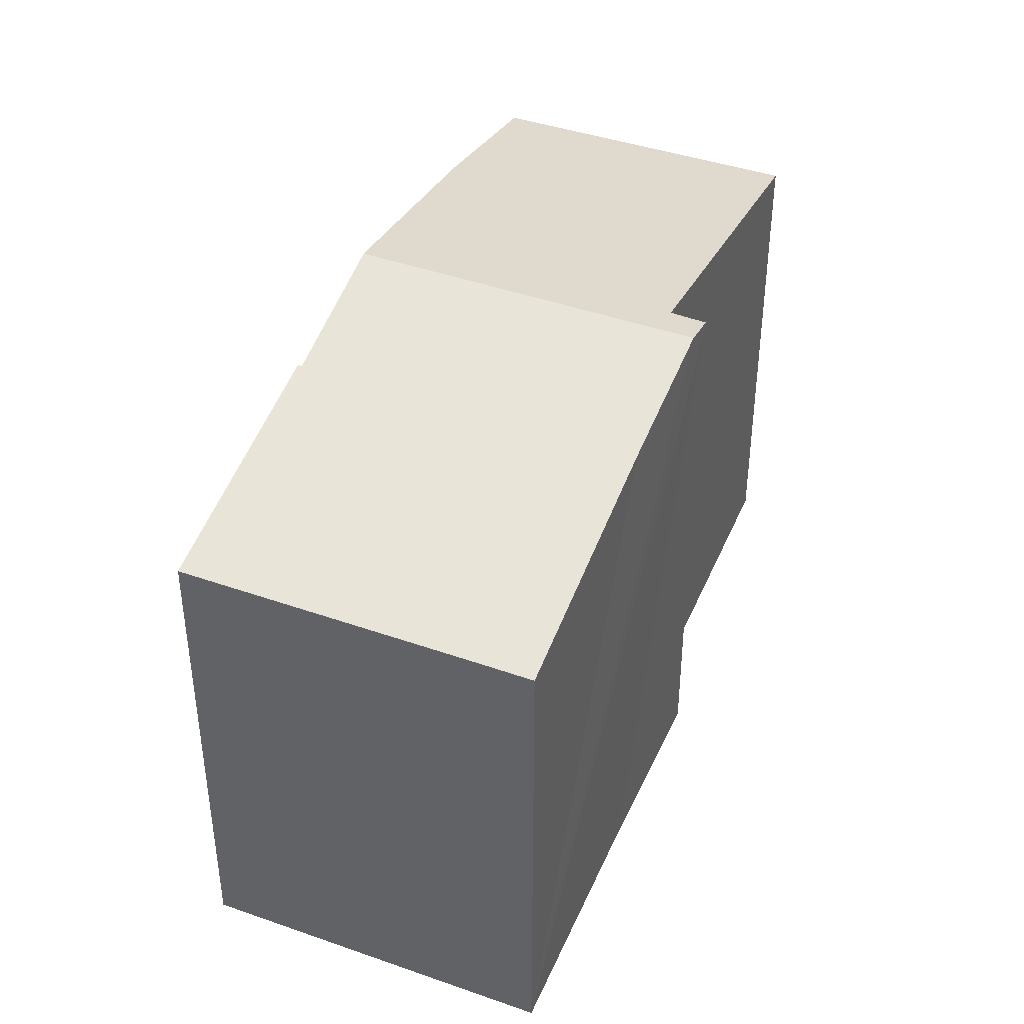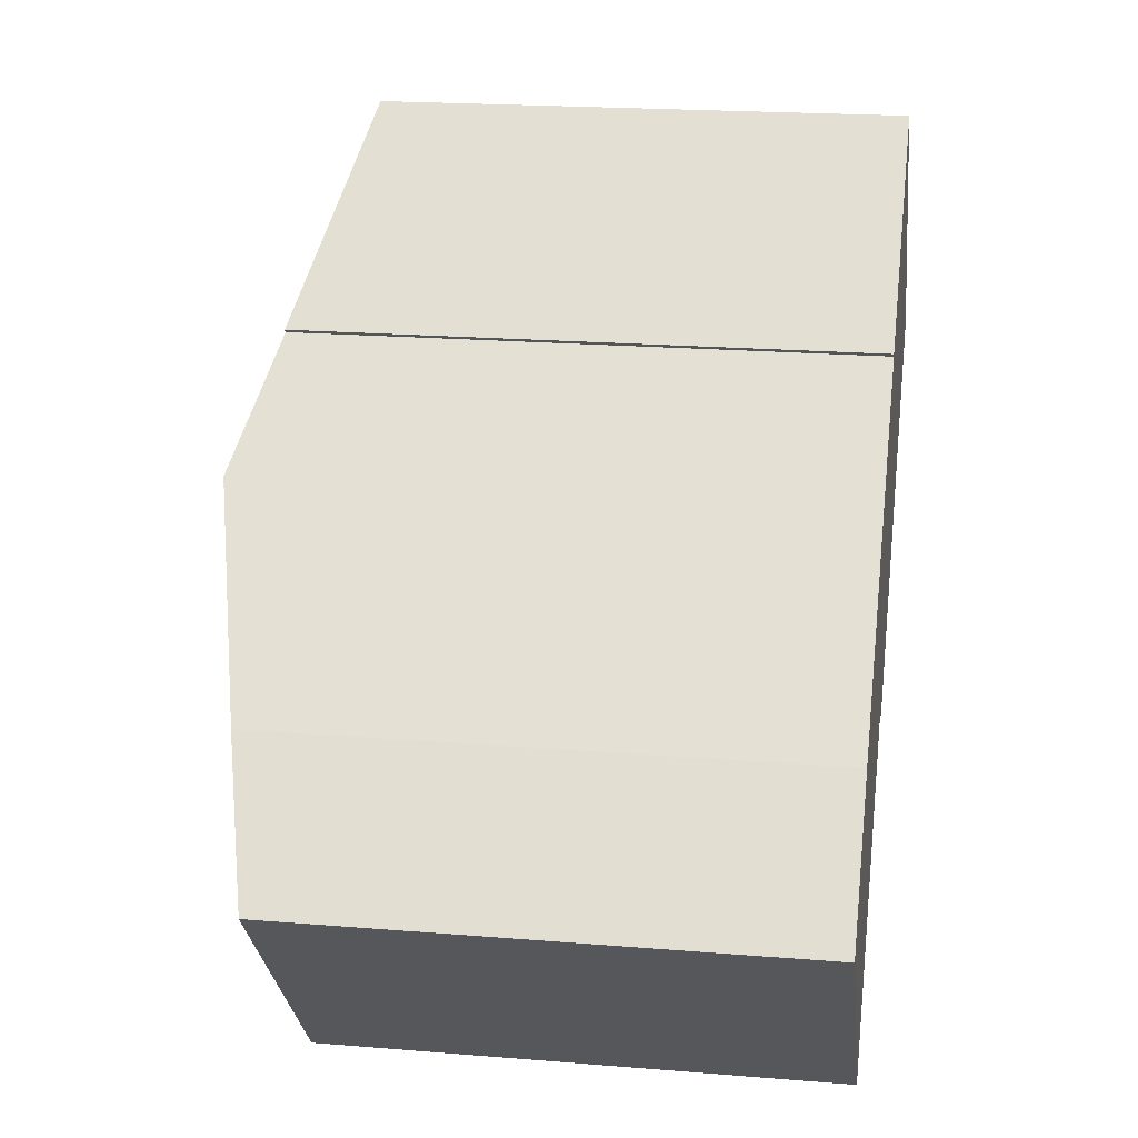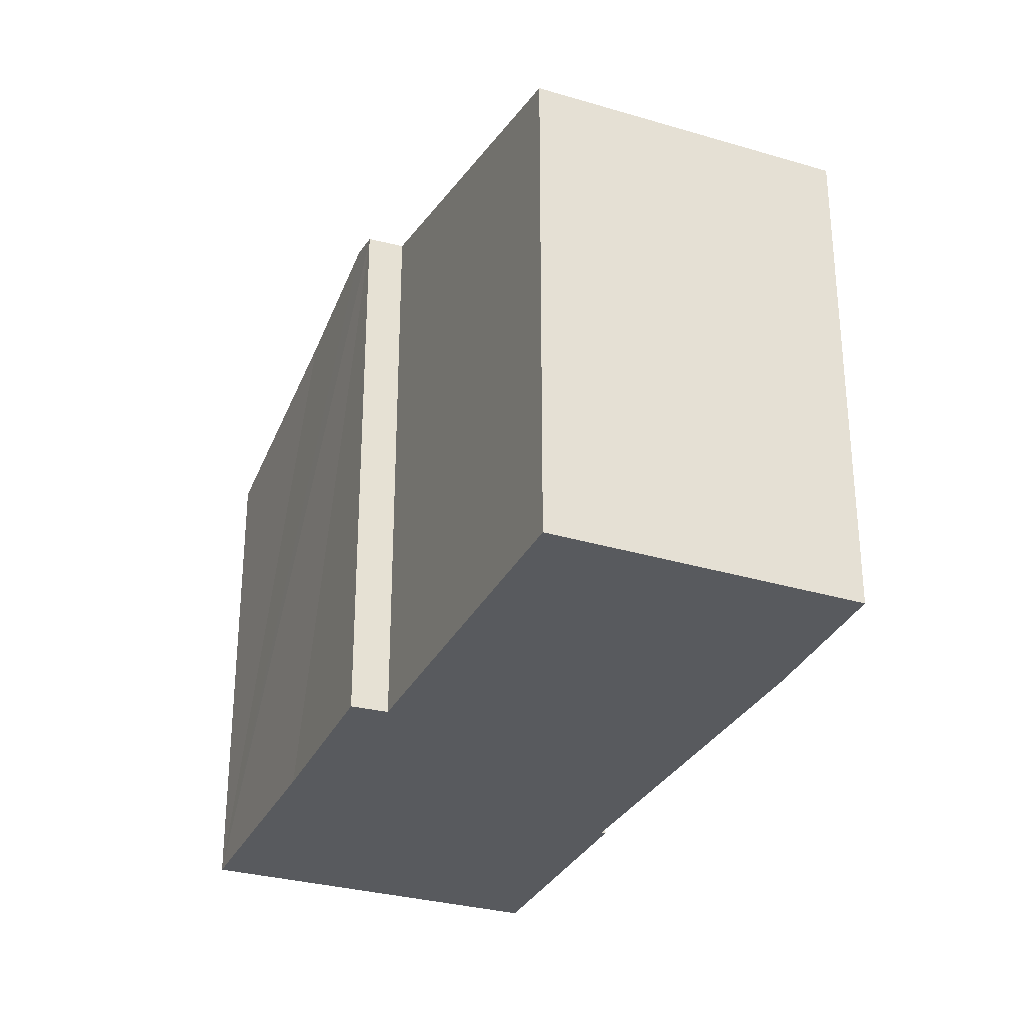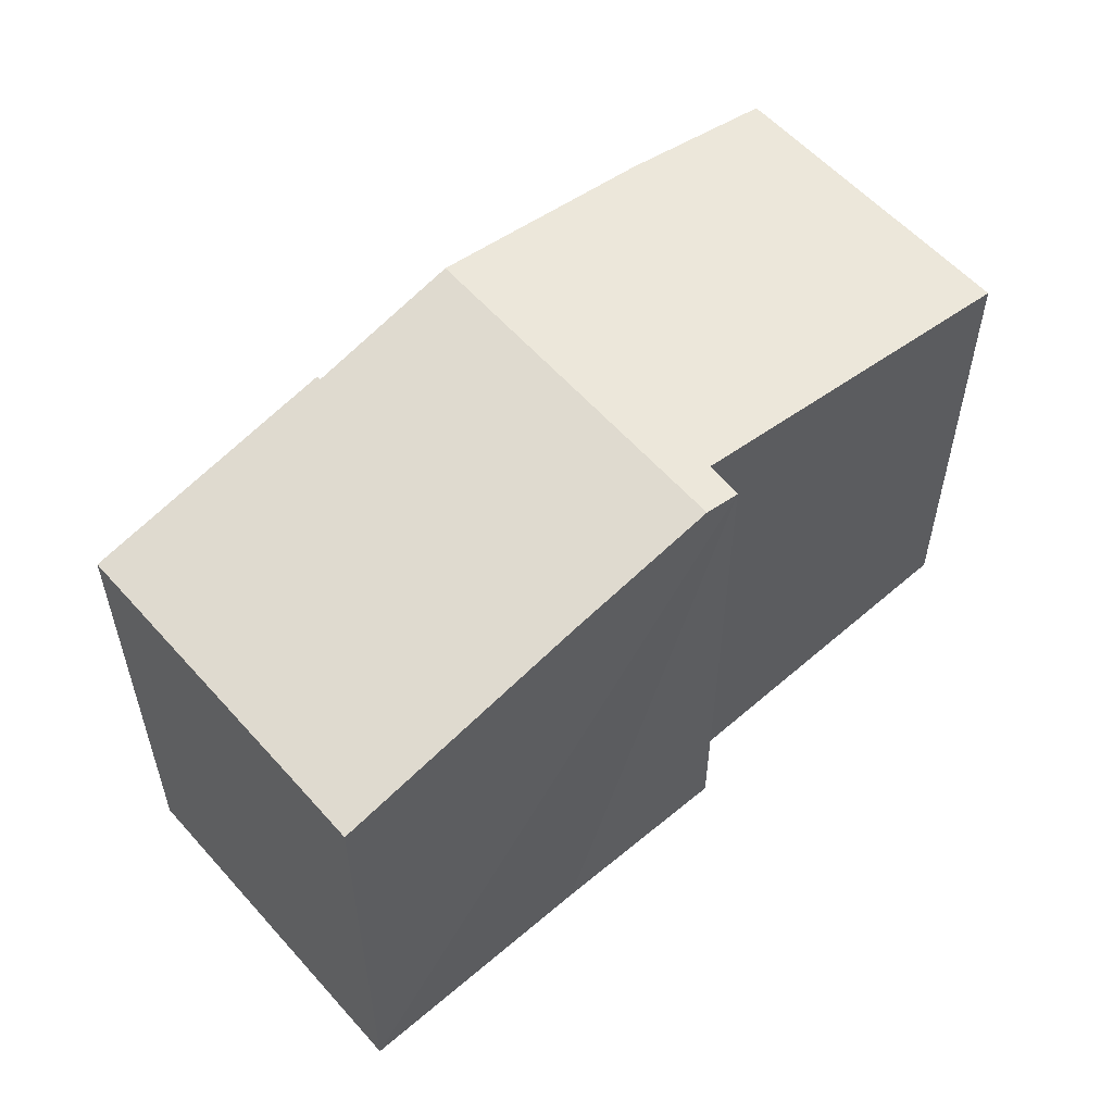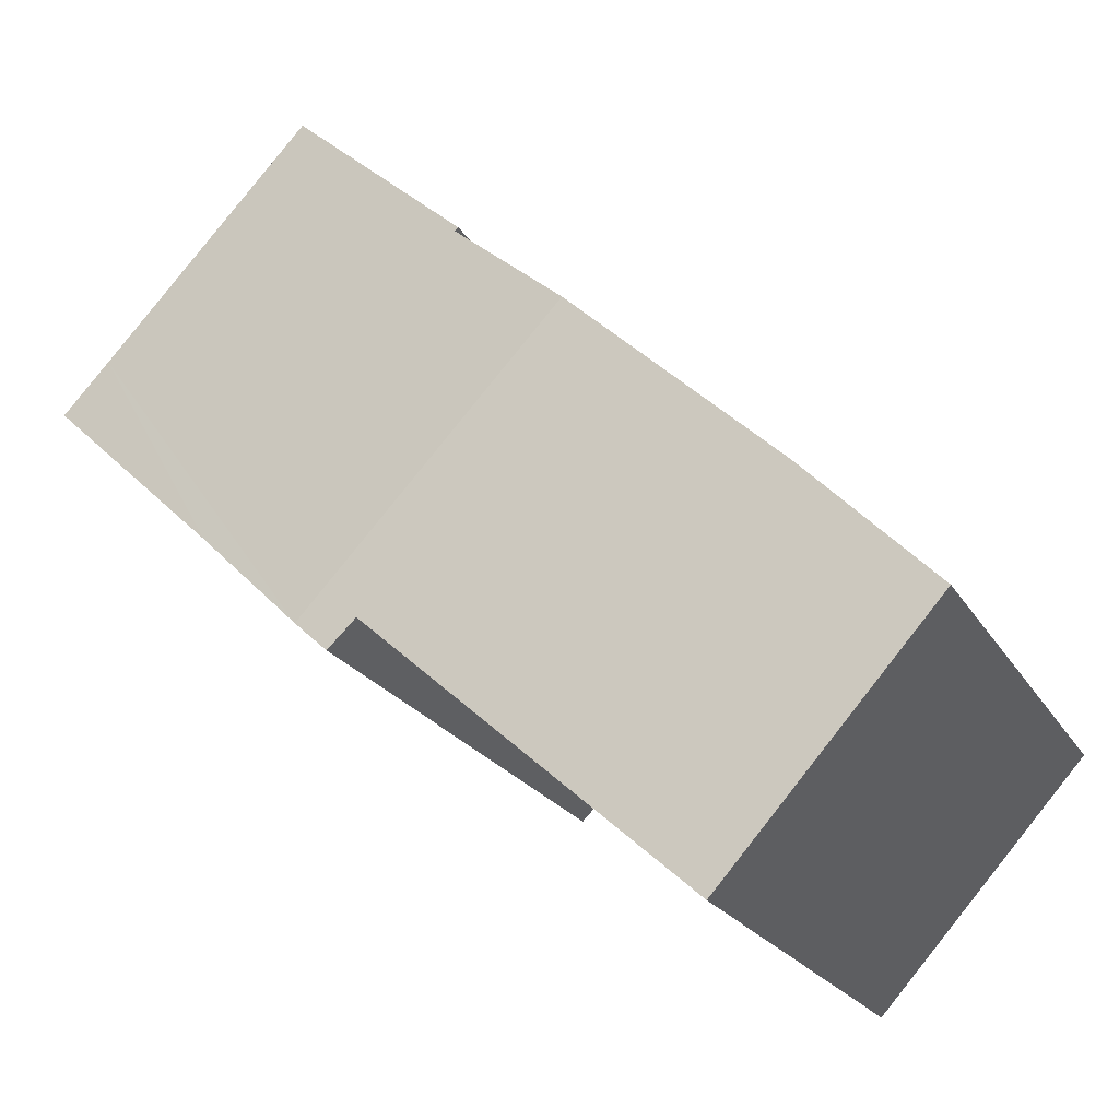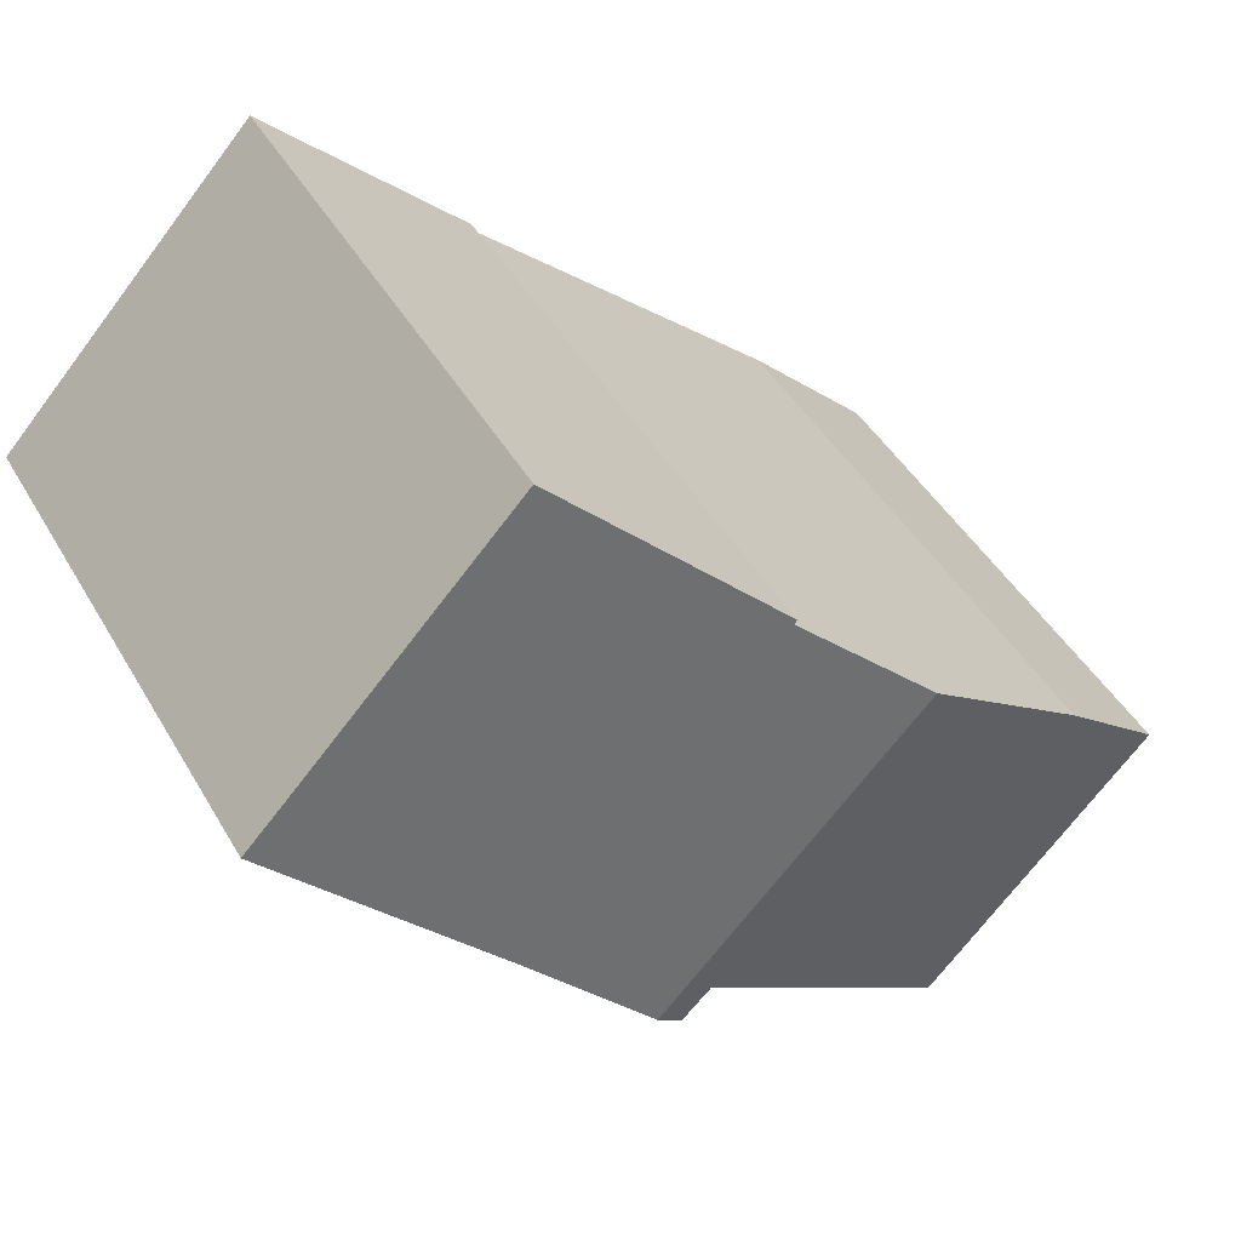
<metadata>
{"format":"obj","ext":"obj","renderer":"f3d","projection":"perspective","resolution":1024,"background":"white","views":[{"elev":42.7,"azim":69.7,"up":"+Y"},{"elev":20.3,"azim":-81.5,"up":"+Z"},{"elev":-31.1,"azim":-155.2,"up":"+Y"},{"elev":58.1,"azim":95.9,"up":"+Y"},{"elev":-21.3,"azim":-157.5,"up":"+Z"},{"elev":44.6,"azim":151.8,"up":"+Z"}]}
</metadata>
<code>
v  12.24 10.11 11.28
v  8.455 11.17 7.669
v  8.392 11.17 7.733
v  11.07 11.8 0.311
v  6.111 11.8 5.601
v  16.28 10.11 6.96
v  13.33 11.17 2.443
v  17.2 10.11 5.99
v  0 10.12 6.2e-16
v  9.974 11.64 0.322
v  4.296 10.1 -4.8
v  10.52 11.65 -0.207
v  2.4 10.8 2.327
v  2.4 -1.425e-16 2.327
v  0 0 0
v  8.455 -4.696e-16 7.669
v  6.111 -3.43e-16 5.601
v  8.392 -4.735e-16 7.733
v  12.24 -6.908e-16 11.28
v  10.52 1.268e-17 -0.207
v  9.974 -1.972e-17 0.322
v  4.296 2.939e-16 -4.8
v  17.2 -3.668e-16 5.99
v  16.28 -4.262e-16 6.96
v  13.33 -1.496e-16 2.443
v  11.07 -1.904e-17 0.311
g defaultobject
f 1 2 3
f 2 4 5
f 4 2 1
f 4 1 6
f 4 6 7
f 7 6 8
f 9 10 11
f 10 4 12
f 4 10 5
f 5 10 9
f 5 9 13
f 9 14 13
f 14 9 15
f 14 5 13
f 5 14 2
f 2 14 16
f 16 14 17
f 18 1 3
f 1 18 19
f 2 18 3
f 18 2 16
f 20 10 12
f 10 20 21
f 11 15 9
f 15 11 22
f 19 6 1
f 6 19 8
f 8 19 23
f 23 19 24
f 23 7 8
f 7 23 4
f 4 23 12
f 12 23 25
f 12 25 20
f 20 25 26
f 21 11 10
f 11 21 22
f 18 24 19
f 24 18 23
f 23 18 16
f 23 16 25
f 25 16 17
f 25 17 14
f 25 14 26
f 26 14 21
f 21 14 22
f 22 14 15
f 20 26 21

</code>
